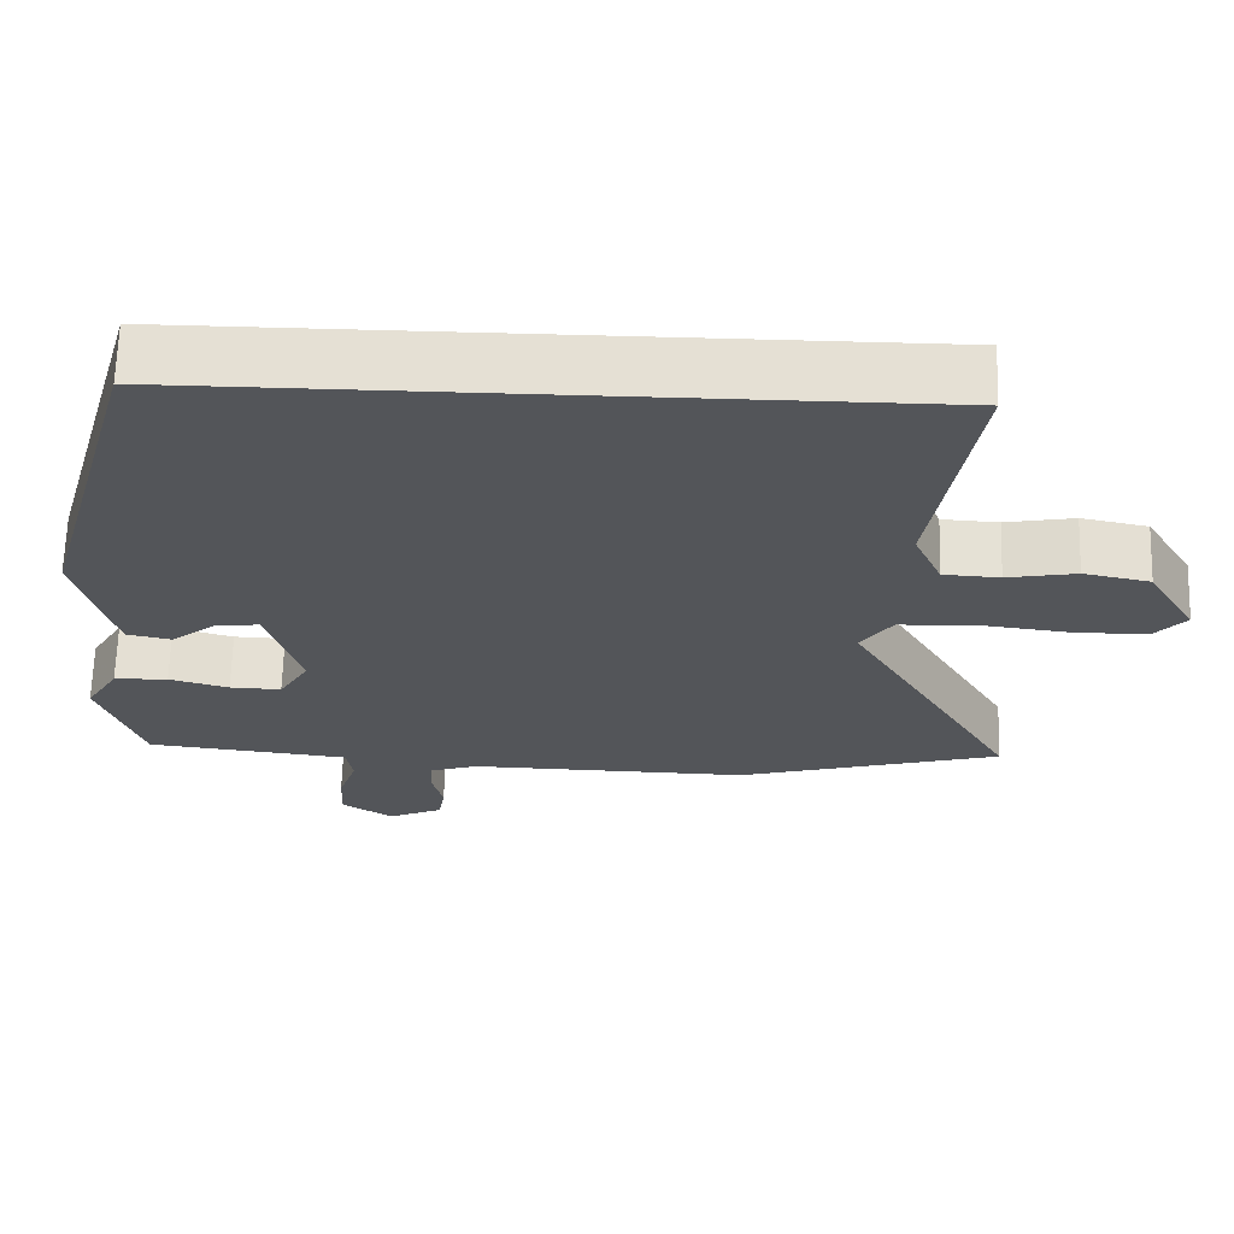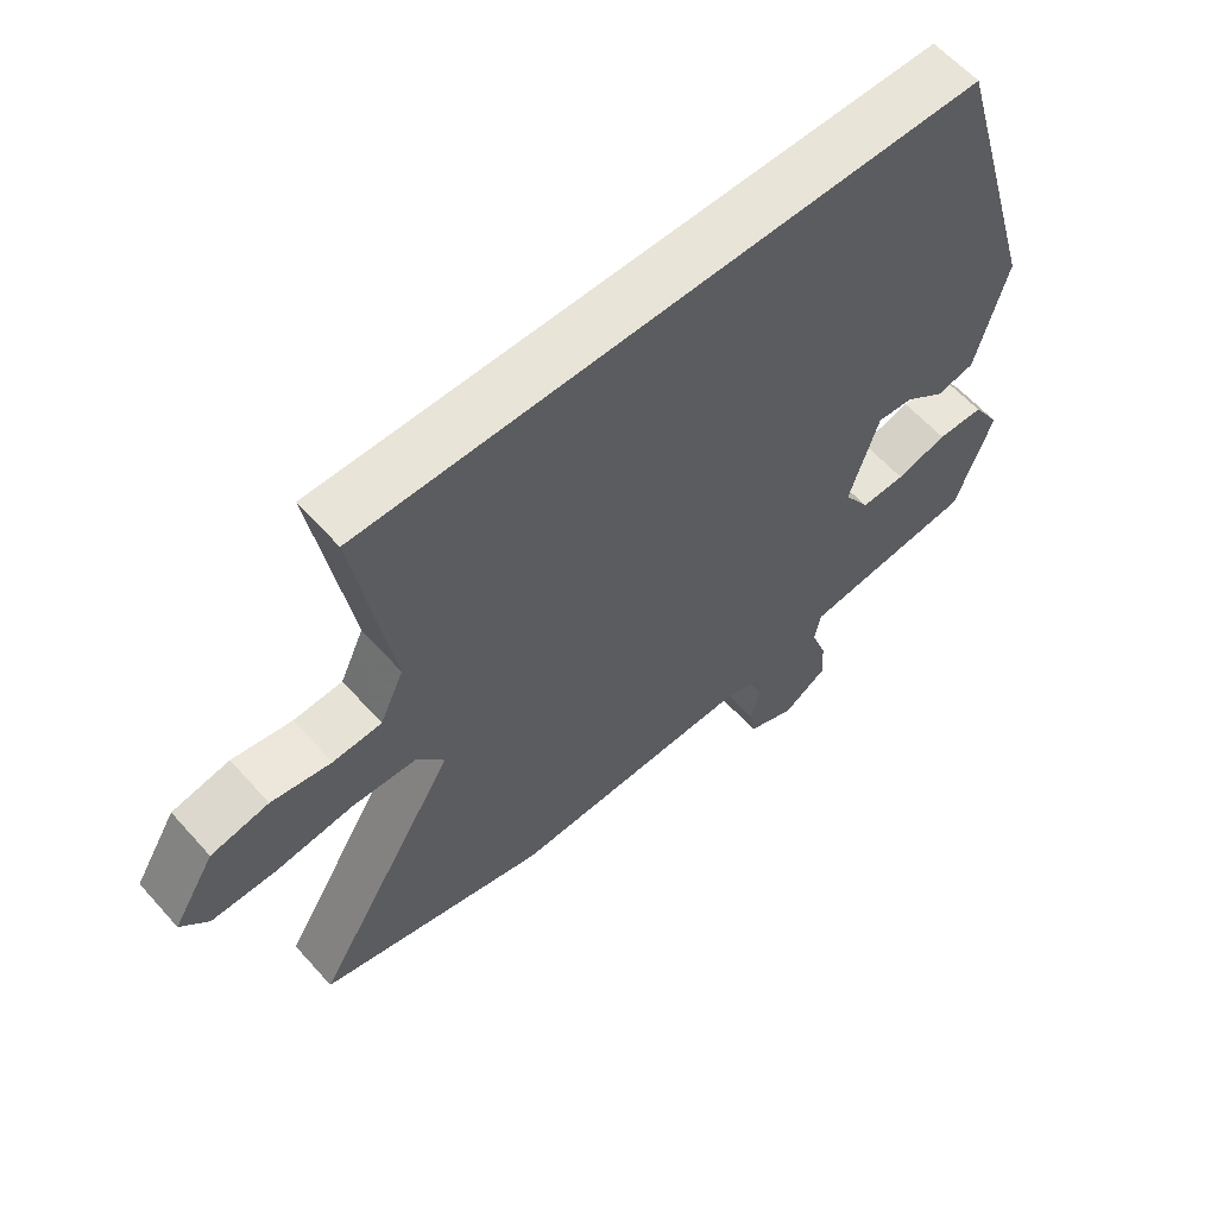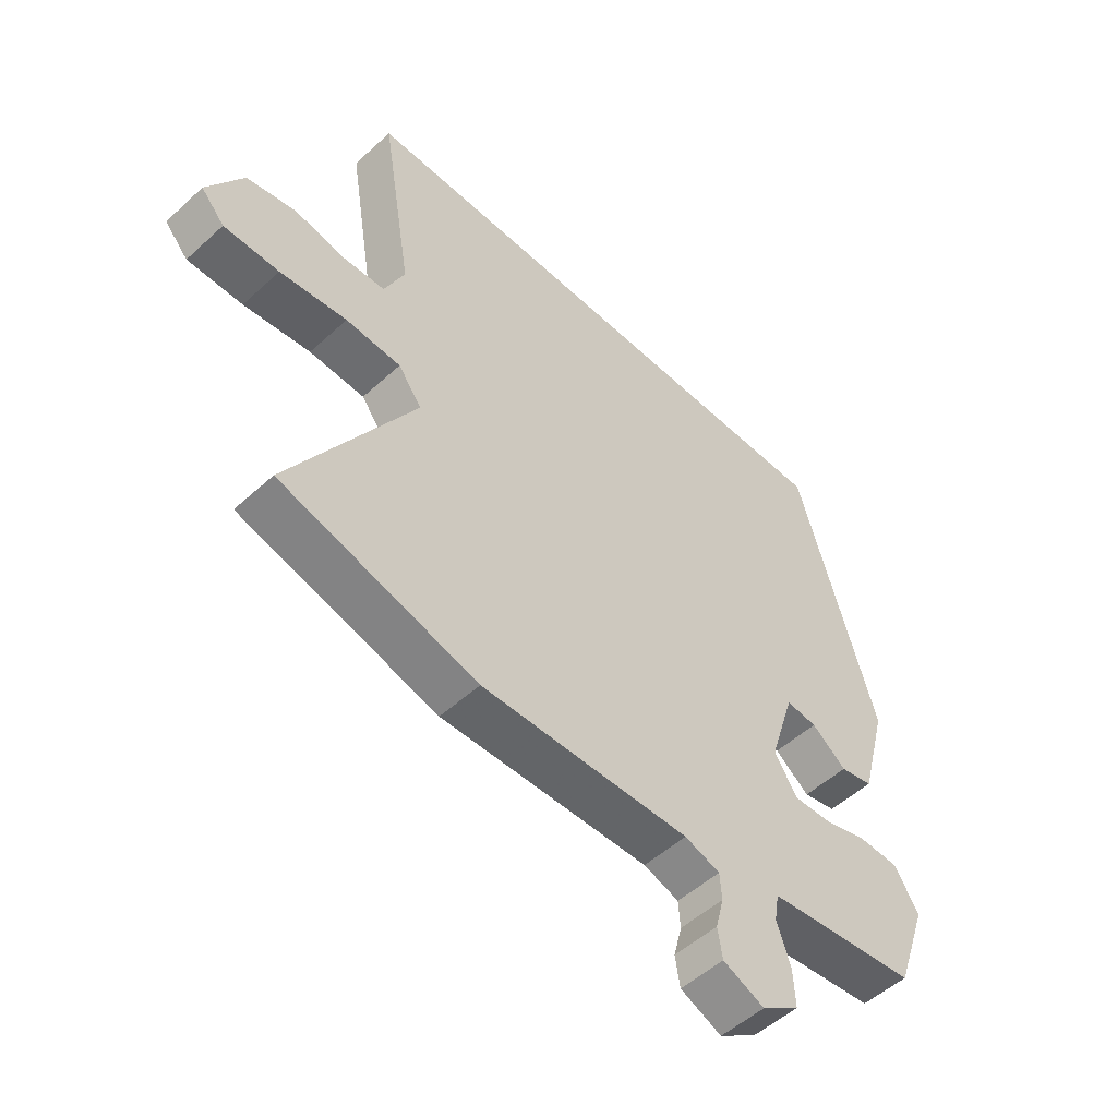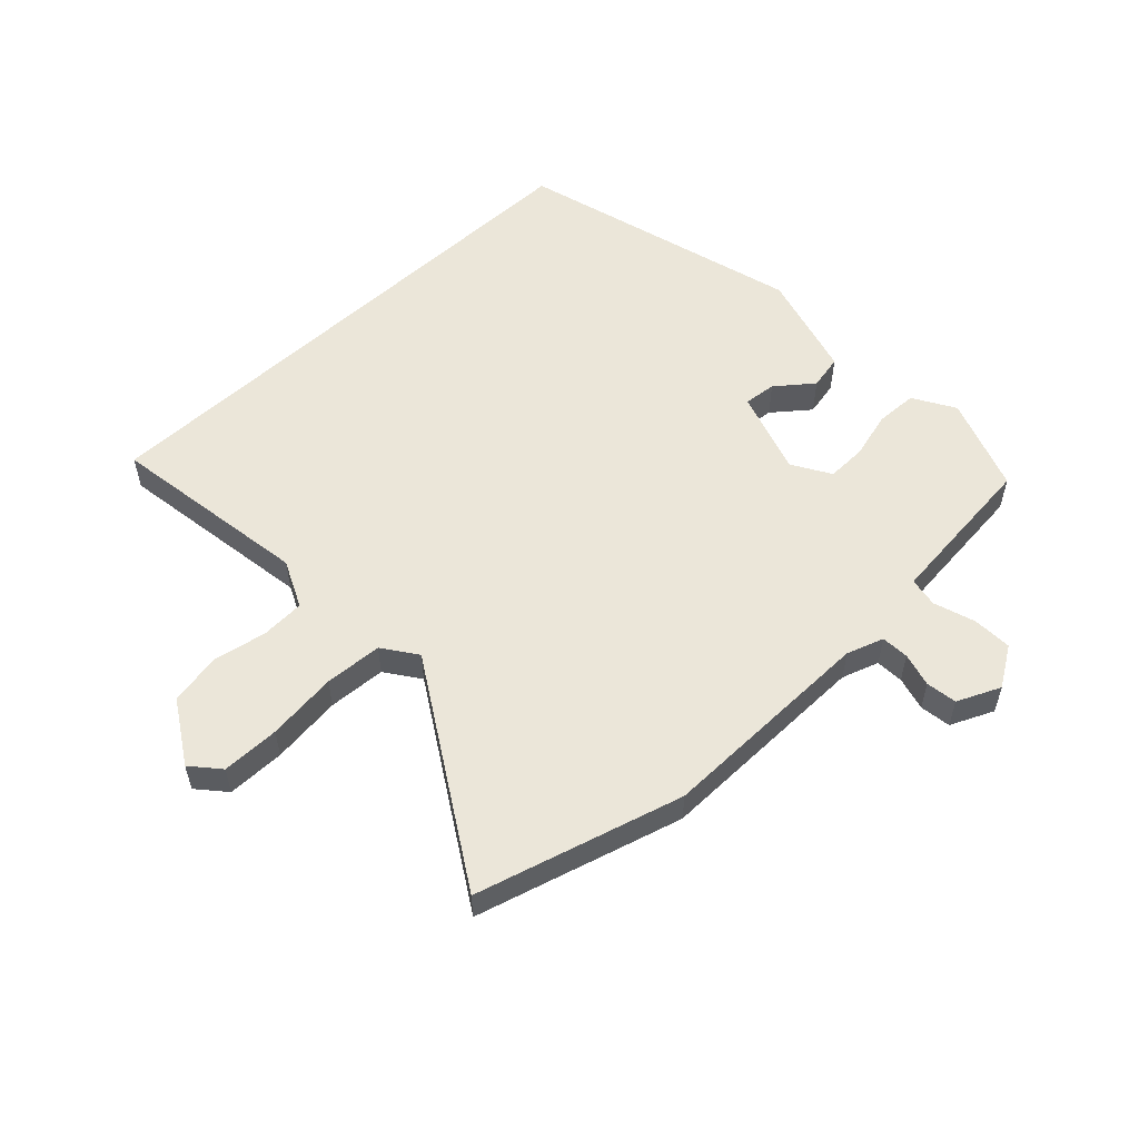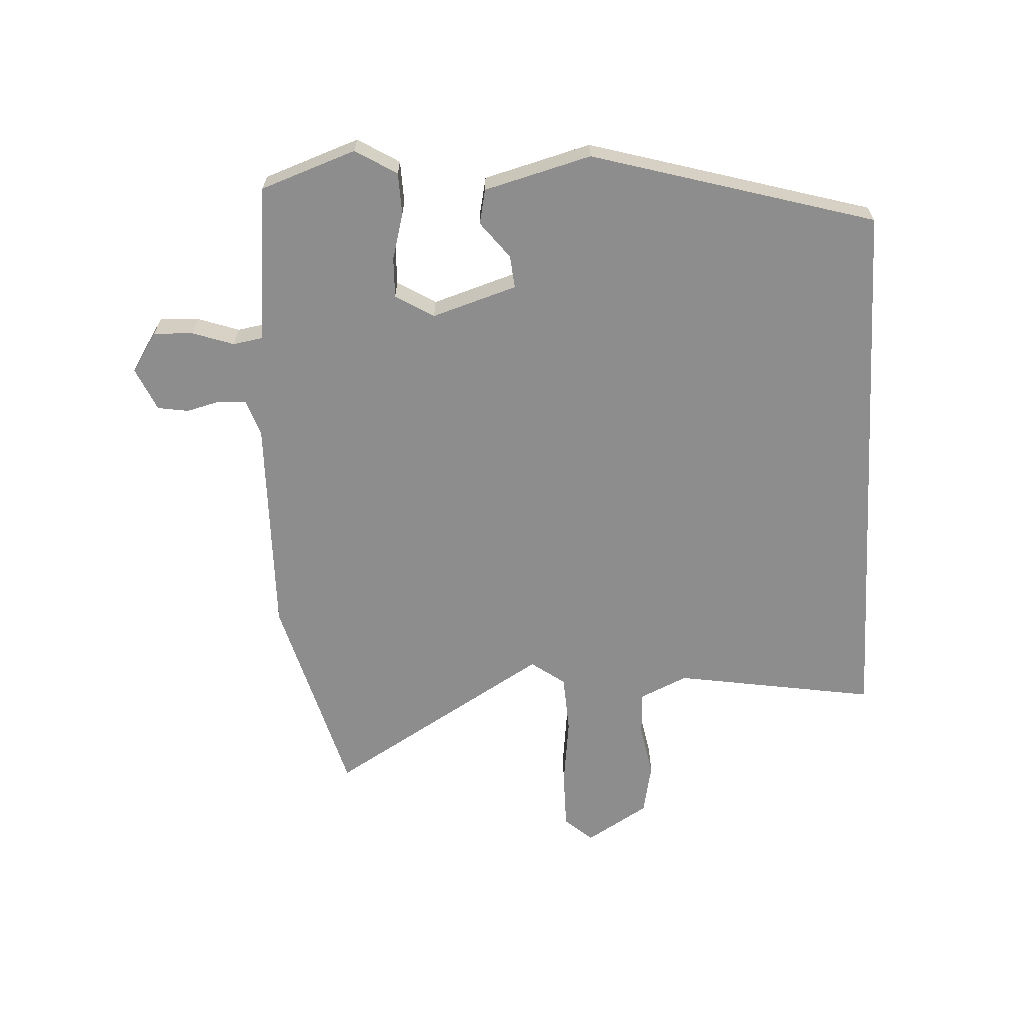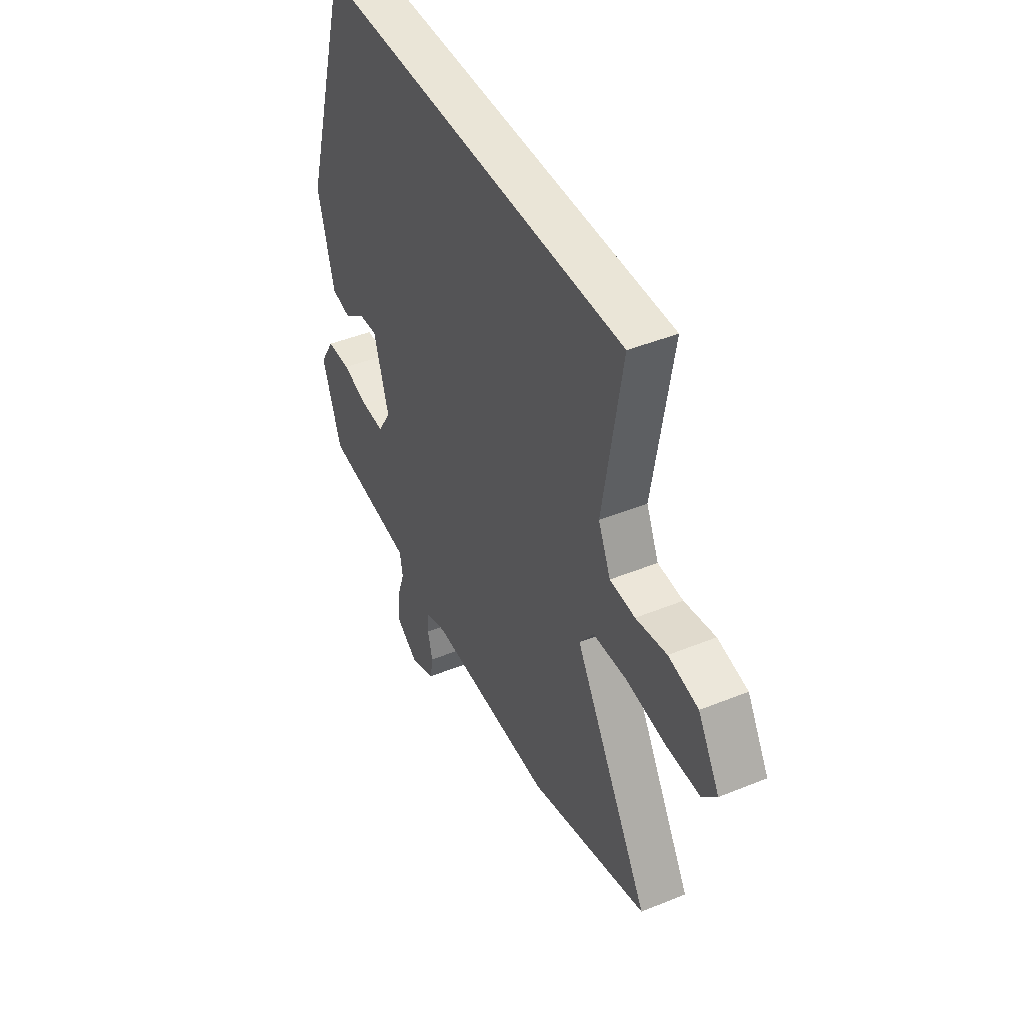
<metadata>
{"format":"obj","ext":"obj","renderer":"f3d","projection":"perspective","resolution":1024,"background":"white","views":[{"elev":65.7,"azim":1.6,"up":"+Z"},{"elev":60.4,"azim":138.5,"up":"+Z"},{"elev":-52.1,"azim":134.6,"up":"+Z"},{"elev":55.6,"azim":137.1,"up":"+Y"},{"elev":-64.7,"azim":-86.8,"up":"+Y"},{"elev":44.3,"azim":64.6,"up":"+Z"}]}
</metadata>
<code>
v -0.348 0.07 0.5
v 0.548 0.07 0.5
v 0.495 0.07 0.174
v 0.53 0.07 0.097
v 0.601 0.07 0.093
v 0.688 0.07 0.109
v 0.772 0.07 0.092
v 0.833 0.07 -0.009
v 0.793 0.07 -0.054
v 0.699 0.07 -0.054
v 0.585 0.07 -0.04
v 0.491 0.07 -0.045
v 0.451 0.07 -0.1
v 0.663 0.07 -0.455
v 0.328 0.07 -0.547
v -0.027 0.07 -0.54
v -0.087 0.07 -0.56
v -0.09 0.07 -0.605
v -0.076 0.07 -0.66
v -0.084 0.07 -0.71
v -0.154 0.07 -0.741
v -0.218 0.07 -0.699
v -0.215 0.07 -0.635
v -0.192 0.07 -0.568
v -0.2 0.07 -0.52
v -0.286 0.07 -0.51
v -0.456 0.07 -0.491
v -0.51 0.07 -0.337
v -0.469 0.07 -0.27
v -0.401 0.07 -0.268
v -0.326 0.07 -0.289
v -0.261 0.07 -0.291
v -0.223 0.07 -0.229
v -0.266 0.07 -0.092
v -0.319 0.07 -0.097
v -0.378 0.07 -0.143
v -0.434 0.07 -0.131
v -0.48 0.07 0.042
v -0.348 0 0.5
v 0.548 0 0.5
v 0.495 0 0.174
v 0.53 0 0.097
v 0.601 0 0.093
v 0.688 0 0.109
v 0.772 0 0.092
v 0.833 0 -0.009
v 0.793 0 -0.054
v 0.699 0 -0.054
v 0.585 0 -0.04
v 0.491 0 -0.045
v 0.451 0 -0.1
v 0.663 0 -0.455
v 0.328 0 -0.547
v -0.027 0 -0.54
v -0.087 0 -0.56
v -0.09 0 -0.605
v -0.076 0 -0.66
v -0.084 0 -0.71
v -0.154 0 -0.741
v -0.218 0 -0.699
v -0.215 0 -0.635
v -0.192 0 -0.568
v -0.2 0 -0.52
v -0.286 0 -0.51
v -0.456 0 -0.491
v -0.51 0 -0.337
v -0.469 0 -0.27
v -0.401 0 -0.268
v -0.326 0 -0.289
v -0.261 0 -0.291
v -0.223 0 -0.229
v -0.266 0 -0.092
v -0.319 0 -0.097
v -0.378 0 -0.143
v -0.434 0 -0.131
v -0.48 0 0.042
f 35 36 37 38
f 34 35 38 1
f 33 34 1 2
f 32 33 2 3
f 28 29 30 31
f 26 27 28 31
f 25 26 31 32
f 21 22 23 24
f 21 24 25
f 18 19 20 21
f 17 18 21 25
f 16 17 25 32
f 13 14 15 16
f 12 13 16 32
f 8 9 10 11
f 8 11 12
f 5 6 7 8
f 4 5 8 12
f 3 4 12 32
f 76 75 74 73
f 39 76 73 72
f 40 39 72 71
f 41 40 71 70
f 69 68 67 66
f 69 66 65 64
f 70 69 64 63
f 62 61 60 59
f 63 62 59
f 59 58 57 56
f 63 59 56 55
f 70 63 55 54
f 54 53 52 51
f 70 54 51 50
f 49 48 47 46
f 50 49 46
f 46 45 44 43
f 50 46 43 42
f 70 50 42 41
f 1 39 40 2
f 2 40 41 3
f 3 41 42 4
f 4 42 43 5
f 5 43 44 6
f 6 44 45 7
f 7 45 46 8
f 8 46 47 9
f 9 47 48 10
f 10 48 49 11
f 11 49 50 12
f 12 50 51 13
f 13 51 52 14
f 14 52 53 15
f 15 53 54 16
f 16 54 55 17
f 17 55 56 18
f 18 56 57 19
f 19 57 58 20
f 20 58 59 21
f 21 59 60 22
f 22 60 61 23
f 23 61 62 24
f 24 62 63 25
f 25 63 64 26
f 26 64 65 27
f 27 65 66 28
f 28 66 67 29
f 29 67 68 30
f 30 68 69 31
f 31 69 70 32
f 32 70 71 33
f 33 71 72 34
f 34 72 73 35
f 35 73 74 36
f 36 74 75 37
f 37 75 76 38
f 38 76 39 1

</code>
